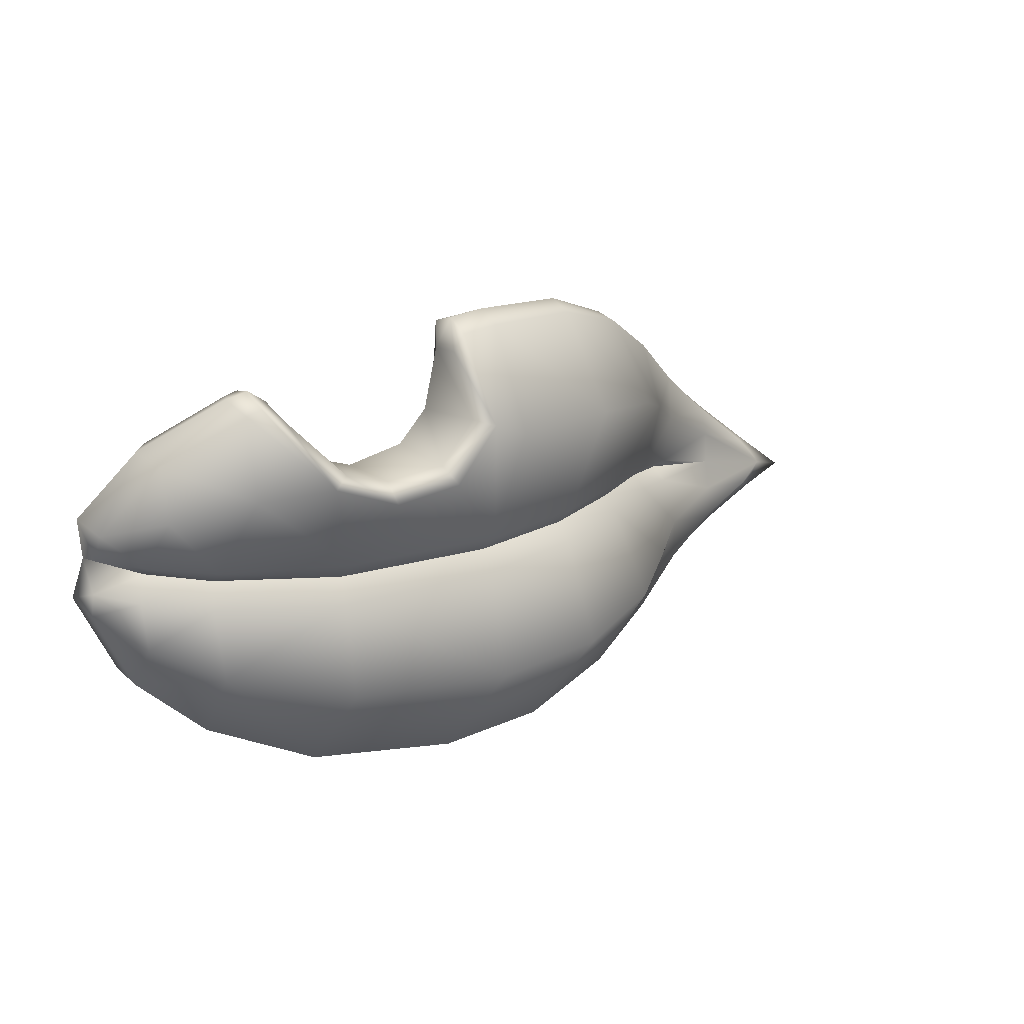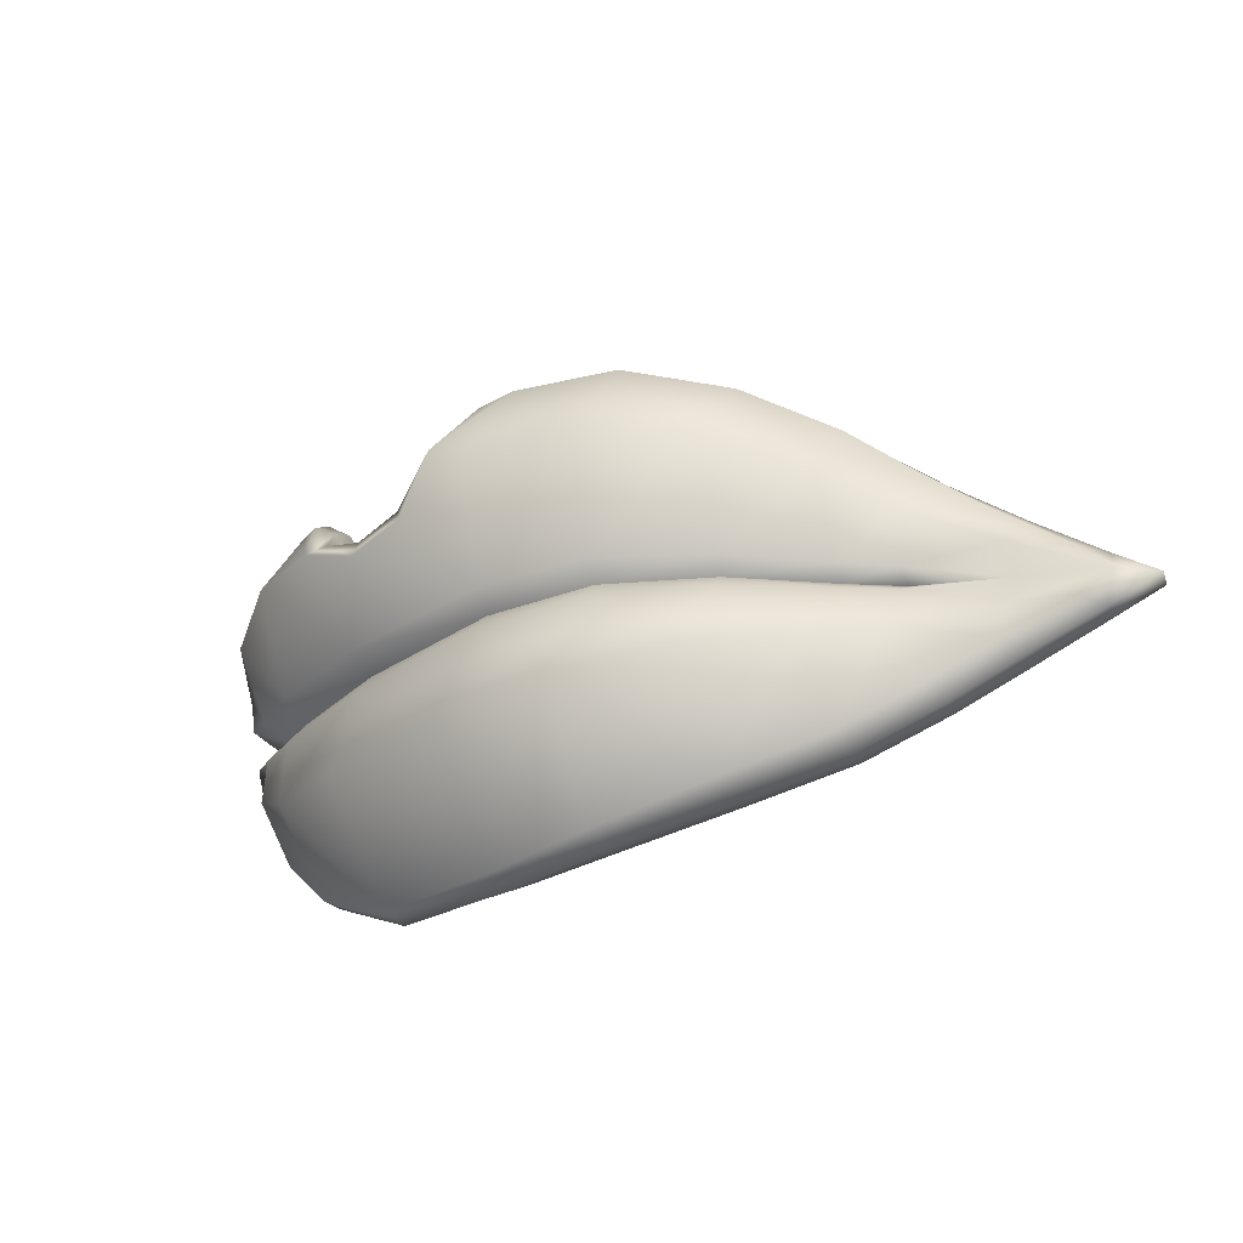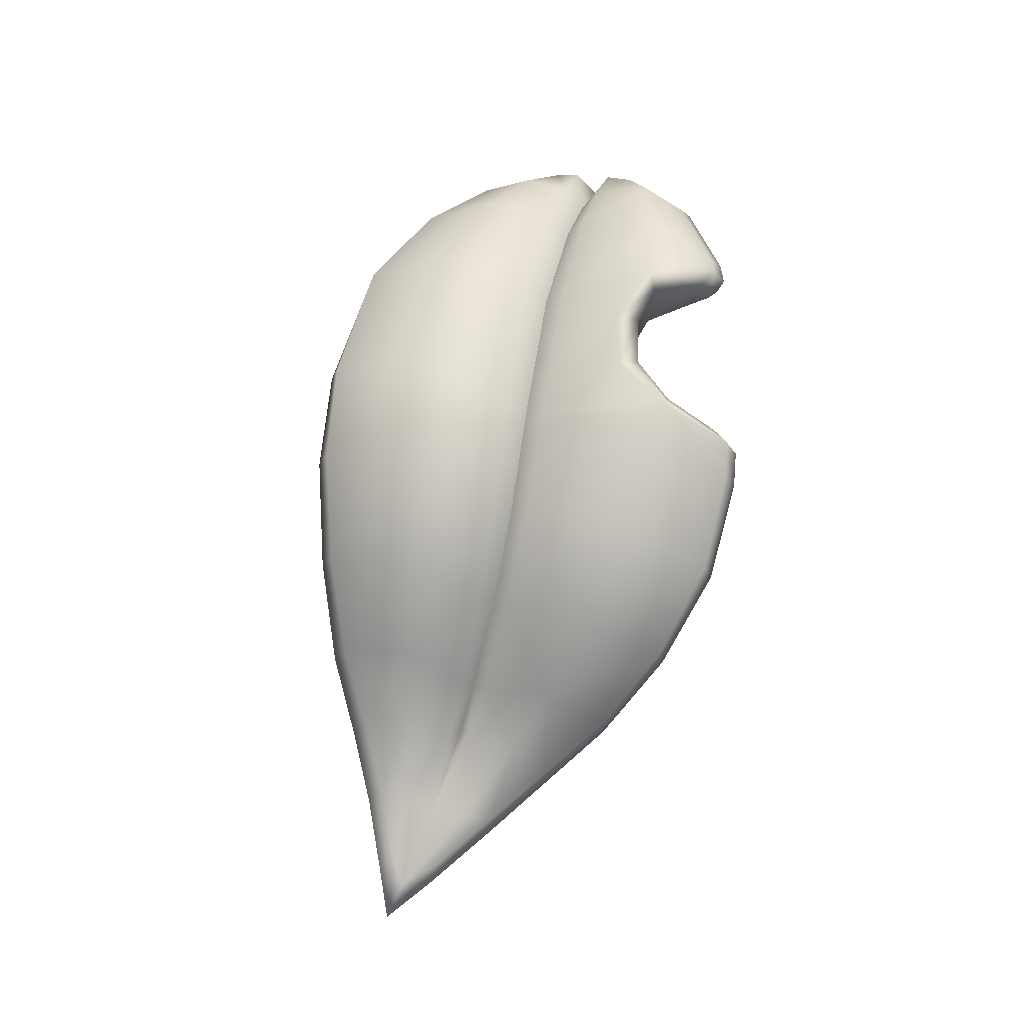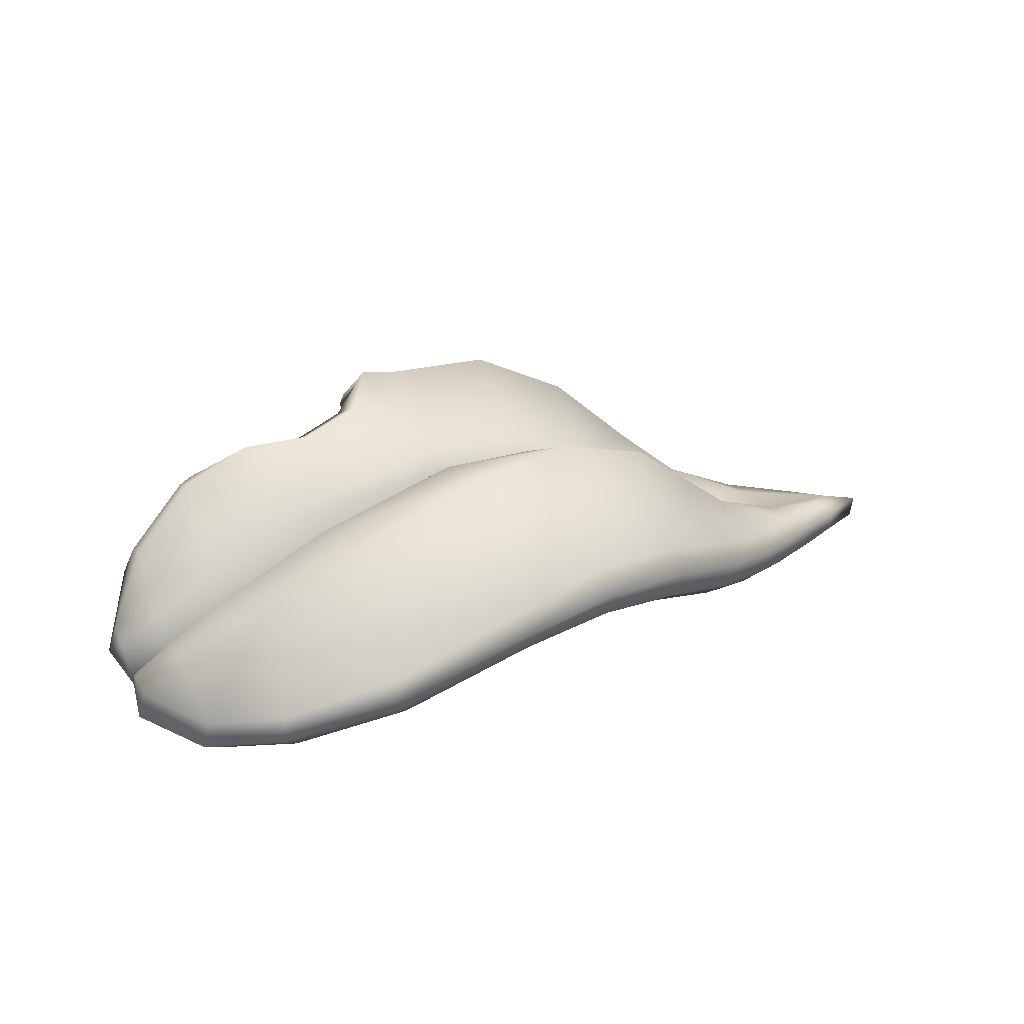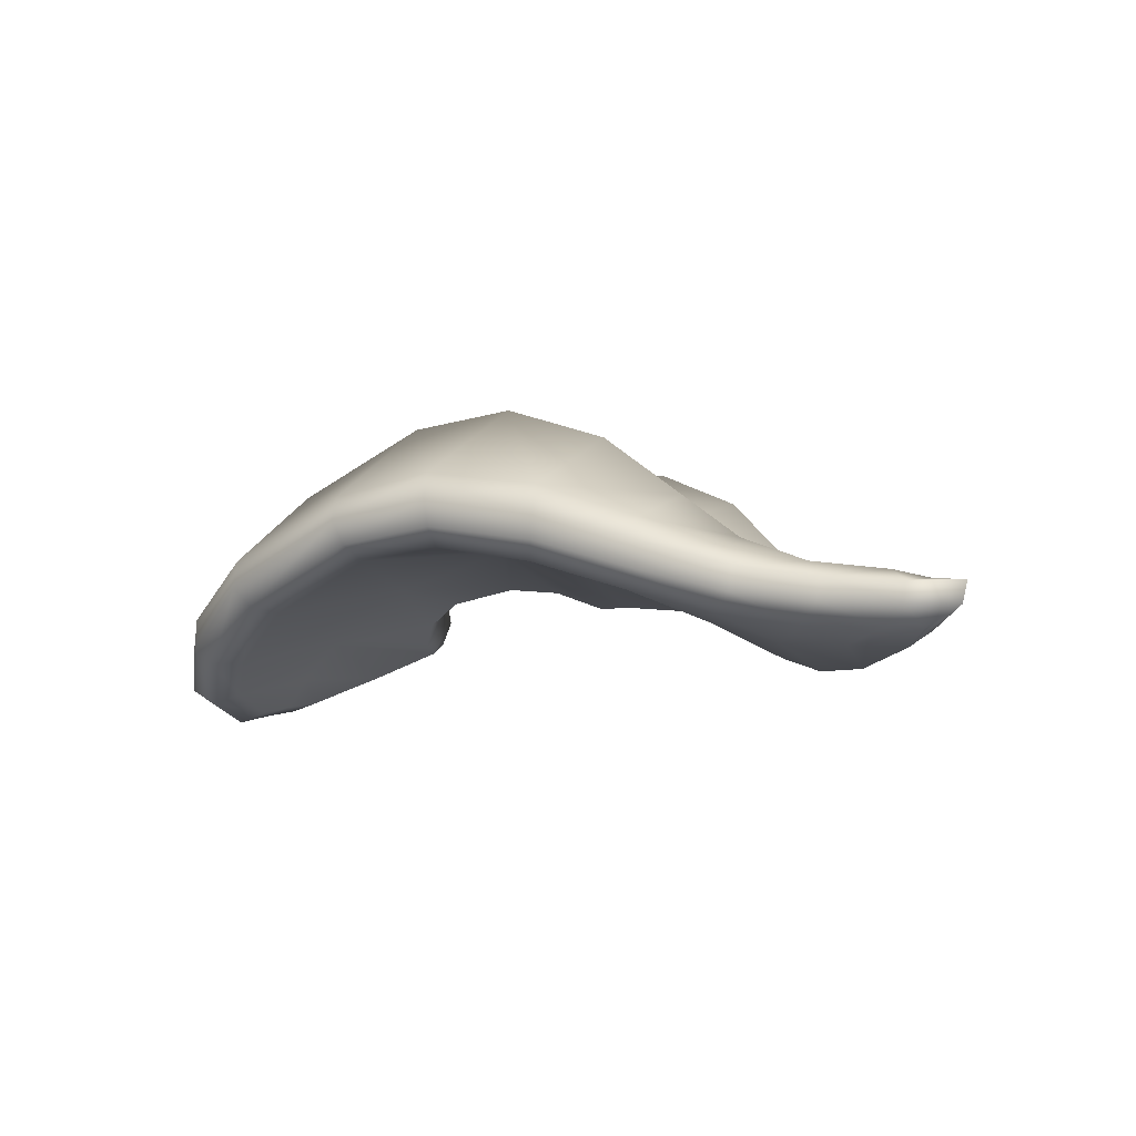
<metadata>
{"format":"obj","ext":"obj","renderer":"f3d","projection":"perspective","resolution":1024,"background":"white","views":[{"elev":16.6,"azim":145.6,"up":"+Z"},{"elev":-27.0,"azim":-148.2,"up":"+Z"},{"elev":73.3,"azim":-77.1,"up":"+Y"},{"elev":31.9,"azim":152.0,"up":"+Y"},{"elev":-15.2,"azim":-142.6,"up":"+Y"}]}
</metadata>
<code>
g m_grave_leaves_08
v 0.1016 0.05593 -0.06208
v 0.026 0.06798 -0.06536
v 0.02508 0.09072 0.01954
v 0.101 0.08204 0.02693
v 0.01455 0.1711 0.1667
v -0.05587 0.1652 0.1512
v 0.09575 0.02706 -0.1501
v 0.0209 0.04252 -0.1494
v -0.03964 0.1209 -0.07921
v -0.05765 0.04785 -0.3012
v 0.01239 0.03449 -0.3165
v -0.1444 0.189 -0.09316
v -0.1741 0.0883 -0.4057
v -0.3567 0.2805 -0.1015
v -0.36 0.1525 -0.4891
v -0.3259 0.1618 -0.5374
v -0.1169 0.08395 -0.4391
v -0.6104 0.2193 -0.5062
v -0.6314 0.3263 -0.09182
v -0.6046 0.2421 -0.5566
v -0.7927 0.2193 -0.4905
v -0.8156 0.2874 -0.08859
v -0.6542 0.2843 0.3355
v -0.833 0.2453 0.3234
v -0.6619 0.314 0.3822
v -0.8615 0.27 0.371
v -0.9898 0.1689 -0.4451
v -1.001 0.1897 -0.09568
v -1.009 0.1591 0.2616
v -1.049 0.1769 0.3045
v -0.6669 0.364 0.3976
v -0.8795 0.3189 0.3903
v -1.175 0.09579 -0.3872
v -1.183 0.0835 -0.1099
v -1.173 0.06336 0.1737
v -1.075 0.2224 0.3253
v -1.22 0.07795 0.2079
v -1.328 0.04006 -0.3185
v -1.348 0.01574 -0.1246
v -1.245 0.1214 0.2274
v -1.319 -0.0002584 0.07556
v -1.37 0.01717 0.1002
v -1.472 0.008411 -0.2552
v -1.504 -0.01242 -0.14
v -1.389 0.06106 0.1163
v -1.465 -0.03051 -0.01719
v -1.516 -0.005543 0.000498
v -1.614 -0.003524 -0.199
v -1.672 -0.009413 -0.1597
v -1.528 0.03888 0.0127
v -1.611 -0.02544 -0.1066
v -1.661 0.002004 -0.09869
v -1.756 0.02233 -0.171
v 0.101 0.08204 0.02693
v 0.1417 0.1175 0.01898
v 0.1197 0.08013 -0.07615
v 0.1016 0.05593 -0.06208
v 0.09575 0.02706 -0.1501
v 0.1387 0.05801 -0.1642
v 0.04873 0.2129 0.1642
v 0.01455 0.1711 0.1667
v -0.1083 0.2976 0.2649
v -0.1334 0.2504 0.2623
v 0.1417 0.1175 0.01898
v 0.1255 0.1888 -0.002556
v 0.1286 0.1729 -0.05738
v 0.04873 0.2129 0.1642
v 0.02781 0.2783 0.1437
v -0.1083 0.2976 0.2649
v -0.1246 0.3539 0.2407
v 0.05206 0.2342 -0.07012
v 0.03951 0.3343 0.04366
v -0.09852 0.4428 0.0896
v -0.1507 0.3102 0.2795
v -0.1547 0.361 0.252
v -0.244 0.4905 0.1037
v 0.1417 0.1175 0.01898
v 0.1286 0.1729 -0.05738
v 0.1197 0.08013 -0.07615
v 0.02885 0.1761 -0.1018
v 0.05206 0.2342 -0.07012
v -0.08553 0.2549 -0.1162
v -0.0698 0.3123 -0.08221
v 0.03951 0.3343 0.04366
v 0.1255 0.1888 -0.002556
v -0.09852 0.4428 0.0896
v -0.3189 0.3632 -0.121
v -0.3134 0.4155 -0.08237
v -0.6268 0.4242 -0.1008
v -0.6297 0.4666 -0.06394
v -0.841 0.3975 -0.08462
v -0.8482 0.4337 -0.04856
v -0.6497 0.5493 0.1726
v -0.871 0.523 0.1817
v -1.048 0.3272 -0.04905
v -1.043 0.2994 -0.08084
v -1.071 0.4134 0.1528
v -1.224 0.2657 0.09427
v -1.224 0.2113 -0.06292
v -1.221 0.1754 -0.08887
v -1.335 0.1691 0.03115
v -1.325 0.1569 -0.07354
v -1.324 0.119 -0.0972
v -1.507 0.09406 -0.0475
v -1.499 0.08627 0.01456
v -1.514 0.09094 -0.119
v -1.631 0.08107 -0.08726
v -1.688 0.08553 -0.1483
v -0.5753 0.5526 0.1994
v -0.4987 0.5335 0.08426
v -0.3738 0.5067 0.05723
v -0.244 0.4905 0.1037
v 0.1293 0.1483 -0.1339
v 0.1272 0.1296 -0.1876
v 0.1387 0.05801 -0.1642
v 0.05298 0.06518 -0.3365
v 0.0425 0.1343 -0.3536
v 0.0544 0.2103 -0.1511
v 0.0494 0.2247 -0.2477
v -0.08198 0.1177 -0.4632
v -0.08808 0.182 -0.4669
v -0.06551 0.291 -0.1659
v -0.07492 0.3161 -0.3102
v -0.3014 0.2014 -0.5635
v -0.2995 0.2597 -0.554
v -0.3014 0.4464 -0.3553
v -0.5954 0.2885 -0.5797
v -0.5876 0.3425 -0.5631
v -0.6045 0.5425 -0.3438
v -0.8028 0.3609 -0.5321
v -0.8123 0.3034 -0.5523
v -0.8289 0.5462 -0.3133
v -1.024 0.3114 -0.4688
v -1.033 0.2527 -0.492
v -1.042 0.4541 -0.273
v -1.211 0.2299 -0.3964
v -1.228 0.1748 -0.4197
v -1.207 0.3109 -0.2415
v -1.354 0.1675 -0.3168
v -1.381 0.1191 -0.3389
v -1.32 0.2118 -0.2121
v -1.488 0.1299 -0.2465
v -1.523 0.09068 -0.2689
v -1.497 0.1215 -0.1779
v -1.627 0.1038 -0.1883
v -1.667 0.07191 -0.2085
v -1.688 0.08553 -0.1483
v -1.767 0.06661 -0.1672
v 0.1293 0.1483 -0.1339
v 0.1387 0.05801 -0.1642
v 0.1197 0.08013 -0.07615
v 0.05298 0.06518 -0.3365
v 0.01239 0.03449 -0.3165
v 0.09575 0.02706 -0.1501
v 0.1387 0.05801 -0.1642
v -0.08198 0.1177 -0.4632
v -0.1169 0.08395 -0.4391
v -0.05765 0.04785 -0.3012
v -0.1741 0.0883 -0.4057
v -0.3014 0.2014 -0.5635
v -0.3259 0.1618 -0.5374
v -0.5954 0.2885 -0.5797
v -0.6046 0.2421 -0.5566
v -0.8123 0.3034 -0.5523
v -0.8082 0.2495 -0.5353
v -0.7927 0.2193 -0.4905
v -0.9898 0.1689 -0.4451
v -1.02 0.1985 -0.4821
v -1.033 0.2527 -0.492
v -1.175 0.09579 -0.3872
v -1.215 0.1238 -0.4154
v -1.228 0.1748 -0.4197
v -1.328 0.04006 -0.3185
v -1.372 0.07058 -0.3389
v -1.381 0.1191 -0.3389
v -1.472 0.008411 -0.2552
v -1.517 0.04438 -0.2715
v -1.523 0.09068 -0.2689
v -1.614 -0.003524 -0.199
v -1.661 0.03097 -0.2117
v -1.672 -0.009413 -0.1597
v -1.756 0.02233 -0.171
v 0.02885 0.1761 -0.1018
v 0.0544 0.2103 -0.1511
v 0.1293 0.1483 -0.1339
v 0.1197 0.08013 -0.07615
v -0.08553 0.2549 -0.1162
v -0.06551 0.291 -0.1659
v -0.3189 0.3632 -0.121
v -0.3067 0.4001 -0.1696
v -0.07492 0.3161 -0.3102
v -0.3014 0.4464 -0.3553
v -0.6229 0.4606 -0.1408
v -0.6268 0.4242 -0.1008
v -0.6045 0.5425 -0.3438
v -0.8421 0.4326 -0.1195
v -0.841 0.3975 -0.08462
v -0.8289 0.5462 -0.3133
v -1.044 0.3293 -0.11
v -1.043 0.2994 -0.08084
v -1.042 0.4541 -0.273
v -1.207 0.3109 -0.2415
v -1.221 0.2152 -0.1133
v -1.221 0.1754 -0.08887
v -1.32 0.2118 -0.2121
v -1.323 0.1619 -0.1203
v -1.324 0.119 -0.0972
v -1.497 0.1215 -0.1779
v -1.514 0.09094 -0.119
v -1.688 0.08553 -0.1483
v -1.627 0.1038 -0.1883
v -1.488 0.1299 -0.2465
v -1.507 0.09406 -0.0475
v -1.325 0.1569 -0.07354
v -0.6654 0.416 0.3718
v -0.8769 0.3756 0.3697
v -0.871 0.523 0.1817
v -0.6497 0.5493 0.1726
v -1.071 0.4134 0.1528
v -1.075 0.2814 0.3126
v -0.6669 0.364 0.3976
v -0.8795 0.3189 0.3903
v -1.224 0.2657 0.09427
v -1.238 0.1793 0.2223
v -1.075 0.2224 0.3253
v -1.245 0.1214 0.2274
v -1.37 0.1158 0.1166
v -1.335 0.1691 0.03115
v -1.389 0.06106 0.1163
v -1.499 0.08627 0.01456
v -1.528 0.03888 0.0127
v -1.631 0.08107 -0.08726
v -1.669 0.04243 -0.09168
v -1.688 0.08553 -0.1483
v -1.767 0.06661 -0.1672
v -0.5889 0.4147 0.3613
v -0.5903 0.3628 0.3868
v -0.5753 0.5526 0.1994
v -1.523 0.09068 -0.2689
v -1.667 0.07191 -0.2085
v -1.661 0.03097 -0.2117
v -1.756 0.02233 -0.171
v -1.767 0.06661 -0.1672
v -1.661 0.002004 -0.09869
v -1.669 0.04243 -0.09168
v -1.528 0.03888 0.0127
v -1.756 0.02233 -0.171
v -1.767 0.06661 -0.1672
v -0.1608 0.224 0.2302
v -0.1873 0.2248 0.1751
v -0.2037 0.2647 0.2163
v -0.1545 0.2556 0.2701
v -0.1947 0.2981 0.2514
v -0.2806 0.287 0.1217
v -0.2645 0.2475 0.0957
v -0.3738 0.3143 0.09686
v -0.3723 0.2797 0.05977
v -0.4823 0.3337 0.1295
v -0.5043 0.3009 0.09972
v -0.5457 0.3304 0.1946
v -0.5781 0.2976 0.175
v -0.1947 0.2981 0.2514
v -0.1507 0.3102 0.2795
v -0.1545 0.2556 0.2701
v -0.1547 0.361 0.252
v -0.205 0.3595 0.2203
v -0.244 0.4905 0.1037
v -0.2789 0.4688 0.1234
v -0.3738 0.5067 0.05723
v -0.3645 0.48 0.101
v -0.4987 0.5335 0.08426
v -0.4759 0.507 0.123
v -0.5753 0.5526 0.1994
v -0.5489 0.5085 0.2066
v -0.5652 0.4142 0.327
v -0.5889 0.4147 0.3613
v -0.5903 0.3628 0.3868
v -0.2806 0.287 0.1217
v -0.2037 0.2647 0.2163
v -0.3738 0.3143 0.09686
v -0.4823 0.3337 0.1295
v -0.5781 0.2976 0.175
v -0.6012 0.2841 0.3187
v -0.5726 0.3348 0.3217
v -0.5457 0.3304 0.1946
v -0.586 0.3127 0.3735
v -0.5903 0.3628 0.3868
v -0.5652 0.4142 0.327
v -0.5489 0.5085 0.2066
v -0.4759 0.507 0.123
v -0.4823 0.3337 0.1295
v -0.1608 0.224 0.2302
v -0.1334 0.2504 0.2623
v -0.1545 0.2556 0.2701
v -0.1873 0.2248 0.1751
v -0.2645 0.2475 0.0957
v -0.3723 0.2797 0.05977
v -0.5043 0.3009 0.09972
v -0.5781 0.2976 0.175
v -0.6012 0.2841 0.3187
v -0.586 0.3127 0.3735
v -0.5903 0.3628 0.3868
v -0.1334 0.2504 0.2623
v -0.1545 0.2556 0.2701
v -0.1507 0.3102 0.2795
v -0.1083 0.2976 0.2649
v -0.2037 0.2647 0.2163
v -0.205 0.3595 0.2203
v -0.1947 0.2981 0.2514
g m_grave_leaves_08_0
f 3 2 1
f 4 3 1
f 4 5 3
f 5 6 3
f 1 2 7
f 2 8 7
f 3 6 9
f 2 3 9
f 2 9 8
f 9 10 8
f 8 10 11
f 7 8 11
f 9 12 10
f 9 6 12
f 12 13 10
f 12 14 13
f 14 15 13
f 13 15 16
f 17 13 16
f 15 14 18
f 14 19 18
f 20 16 15
f 18 20 15
f 18 19 21
f 18 21 20
f 19 22 21
f 19 23 22
f 23 24 22
f 23 25 24
f 25 26 24
f 21 22 27
f 22 28 27
f 29 28 22
f 24 29 22
f 24 26 29
f 26 30 29
f 25 31 26
f 31 32 26
f 27 28 33
f 28 34 33
f 35 34 28
f 29 35 28
f 29 30 35
f 26 32 36
f 30 26 36
f 30 37 35
f 33 34 38
f 34 39 38
f 40 37 30
f 36 40 30
f 41 39 34
f 35 41 34
f 35 37 41
f 37 42 41
f 38 39 43
f 39 44 43
f 45 42 37
f 40 45 37
f 46 44 39
f 41 46 39
f 41 42 46
f 42 47 46
f 43 44 48
f 44 49 48
f 50 47 42
f 45 50 42
f 51 49 44
f 46 51 44
f 46 47 51
f 47 52 51
f 47 50 52
f 51 52 49
f 52 53 49
f 56 55 54
f 57 56 54
f 57 58 56
f 58 59 56
f 54 55 60
f 61 54 60
f 60 62 61
f 62 63 61
f 66 65 64
f 64 65 67
f 65 68 67
f 67 68 69
f 68 70 69
f 66 71 65
f 68 65 72
f 68 72 73
f 70 68 73
f 69 70 74
f 70 75 74
f 76 75 70
f 73 76 70
f 79 78 77
f 79 80 78
f 80 81 78
f 80 82 81
f 82 83 81
f 81 83 84
f 81 84 85
f 83 86 84
f 82 87 83
f 87 88 83
f 86 83 88
f 87 89 88
f 89 90 88
f 89 91 90
f 91 92 90
f 90 92 93
f 92 94 93
f 92 91 95
f 91 96 95
f 92 95 97
f 94 92 97
f 97 95 98
f 95 99 98
f 95 96 99
f 96 100 99
f 98 99 101
f 99 102 101
f 99 100 102
f 100 103 102
f 101 102 104
f 101 104 105
f 102 103 106
f 105 104 107
f 104 108 107
f 90 93 109
f 110 90 109
f 90 110 111
f 90 111 88
f 111 112 88
f 112 86 88
f 115 114 113
f 115 116 114
f 116 117 114
f 113 114 118
f 114 119 118
f 117 119 114
f 116 120 117
f 120 121 117
f 118 119 122
f 119 123 122
f 117 121 123
f 119 117 123
f 120 124 121
f 124 125 121
f 121 125 123
f 125 126 123
f 124 127 125
f 127 128 125
f 125 128 126
f 128 129 126
f 130 128 127
f 129 128 130
f 131 130 127
f 132 129 130
f 130 131 133
f 130 133 132
f 131 134 133
f 133 135 132
f 133 134 136
f 134 137 136
f 133 136 138
f 135 133 138
f 136 137 139
f 137 140 139
f 136 139 141
f 138 136 141
f 139 140 142
f 139 142 141
f 140 143 142
f 142 144 141
f 142 143 145
f 143 146 145
f 145 146 147
f 146 148 147
f 151 150 149
f 154 153 152
f 155 154 152
f 152 153 156
f 153 157 156
f 153 158 157
f 158 159 157
f 156 157 160
f 157 161 160
f 160 161 162
f 161 163 162
f 162 163 164
f 163 165 164
f 166 165 163
f 166 167 165
f 167 168 165
f 165 168 169
f 164 165 169
f 167 170 168
f 170 171 168
f 168 171 172
f 169 168 172
f 170 173 171
f 173 174 171
f 171 174 175
f 172 171 175
f 173 176 174
f 176 177 174
f 174 177 178
f 175 174 178
f 176 179 177
f 179 180 177
f 177 180 178
f 179 181 180
f 181 182 180
f 185 184 183
f 186 185 183
f 183 184 187
f 184 188 187
f 187 188 189
f 188 190 189
f 188 191 190
f 191 192 190
f 190 193 189
f 193 194 189
f 190 192 195
f 193 190 195
f 193 196 194
f 196 197 194
f 198 196 193
f 195 198 193
f 196 199 197
f 199 200 197
f 201 199 196
f 198 201 196
f 201 202 199
f 202 203 199
f 199 203 200
f 203 204 200
f 202 205 203
f 205 206 203
f 203 206 204
f 206 207 204
f 205 208 206
f 208 209 206
f 207 206 209
f 210 209 208
f 211 210 208
f 212 211 208
f 209 210 213
f 214 209 213
f 217 216 215
f 218 217 215
f 217 219 216
f 219 220 216
f 215 216 221
f 216 222 221
f 216 220 222
f 219 223 220
f 223 224 220
f 220 225 222
f 225 220 224
f 226 225 224
f 227 224 223
f 224 227 226
f 228 227 223
f 227 229 226
f 227 228 230
f 227 230 229
f 230 231 229
f 230 232 231
f 232 233 231
f 232 234 233
f 234 235 233
f 221 237 236
f 215 221 236
f 236 238 215
f 238 218 215
f 241 240 239
f 241 242 240
f 242 243 240
f 246 245 244
f 244 245 247
f 245 248 247
f 251 250 249
f 249 252 251
f 252 253 251
f 251 254 250
f 254 255 250
f 254 256 255
f 256 257 255
f 256 258 257
f 258 259 257
f 258 260 259
f 260 261 259
f 264 263 262
f 263 265 262
f 265 266 262
f 265 267 266
f 267 268 266
f 267 269 268
f 269 270 268
f 269 271 270
f 271 272 270
f 272 271 273
f 274 272 273
f 274 273 275
f 273 276 275
f 276 277 275
f 266 268 278
f 279 266 278
f 268 270 280
f 278 268 280
f 270 272 281
f 280 270 281
f 284 283 282
f 285 284 282
f 284 286 283
f 284 287 286
f 287 284 288
f 289 288 284
f 285 289 284
f 290 289 285
f 291 290 285
f 293 292 6
f 5 293 6
f 6 292 12
f 293 294 292
f 12 292 295
f 12 295 296
f 12 296 14
f 296 297 14
f 297 298 14
f 298 19 14
f 298 299 19
f 299 300 19
f 300 23 19
f 23 300 25
f 300 301 25
f 25 301 31
f 301 302 31
f 305 304 303
f 306 305 303
f 309 308 307

</code>
